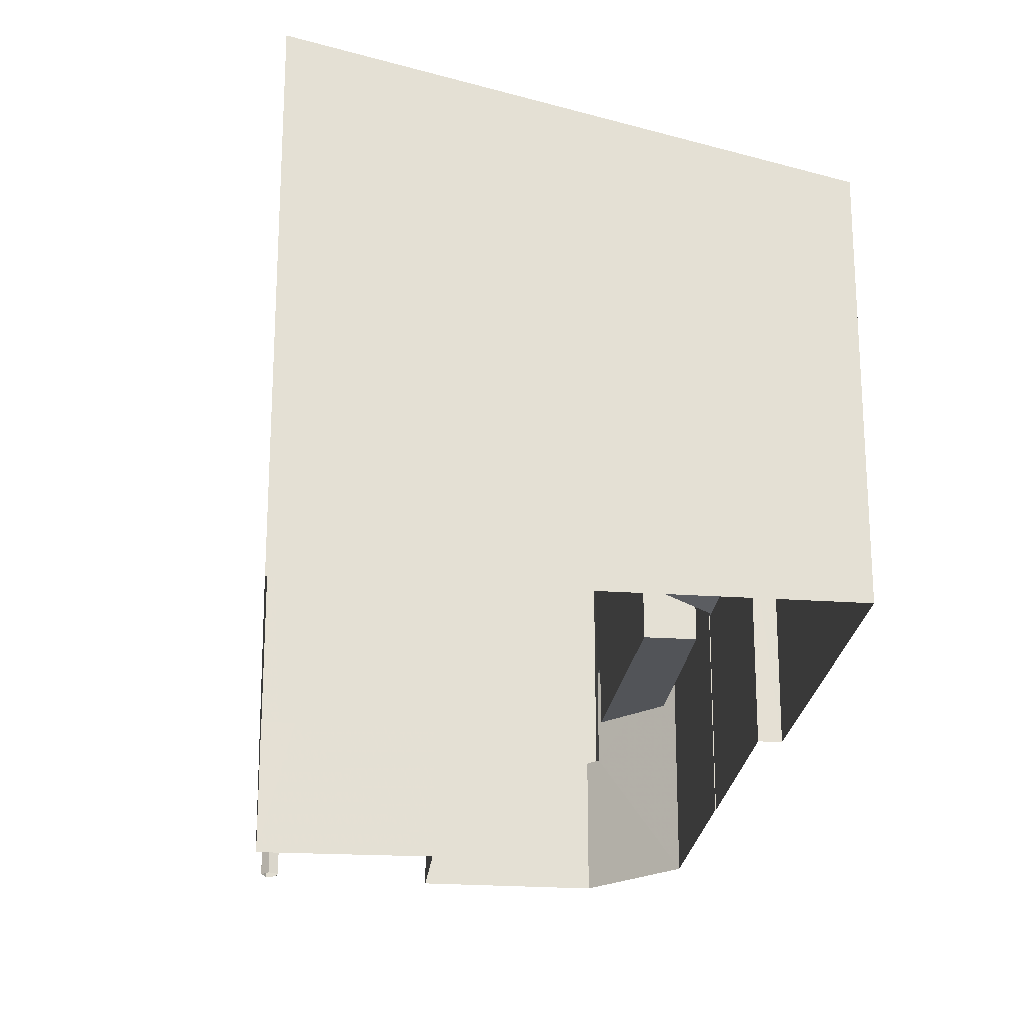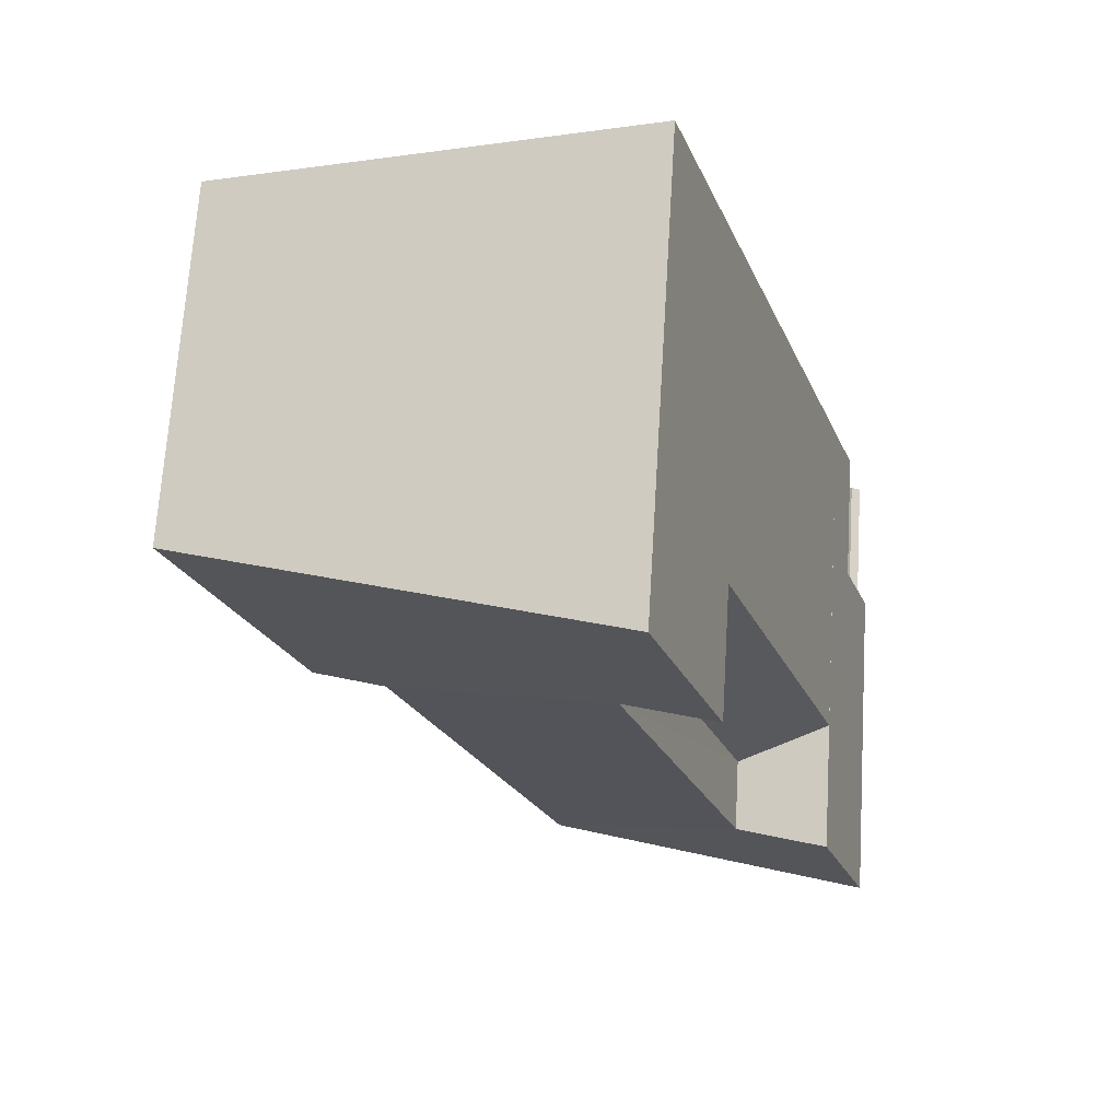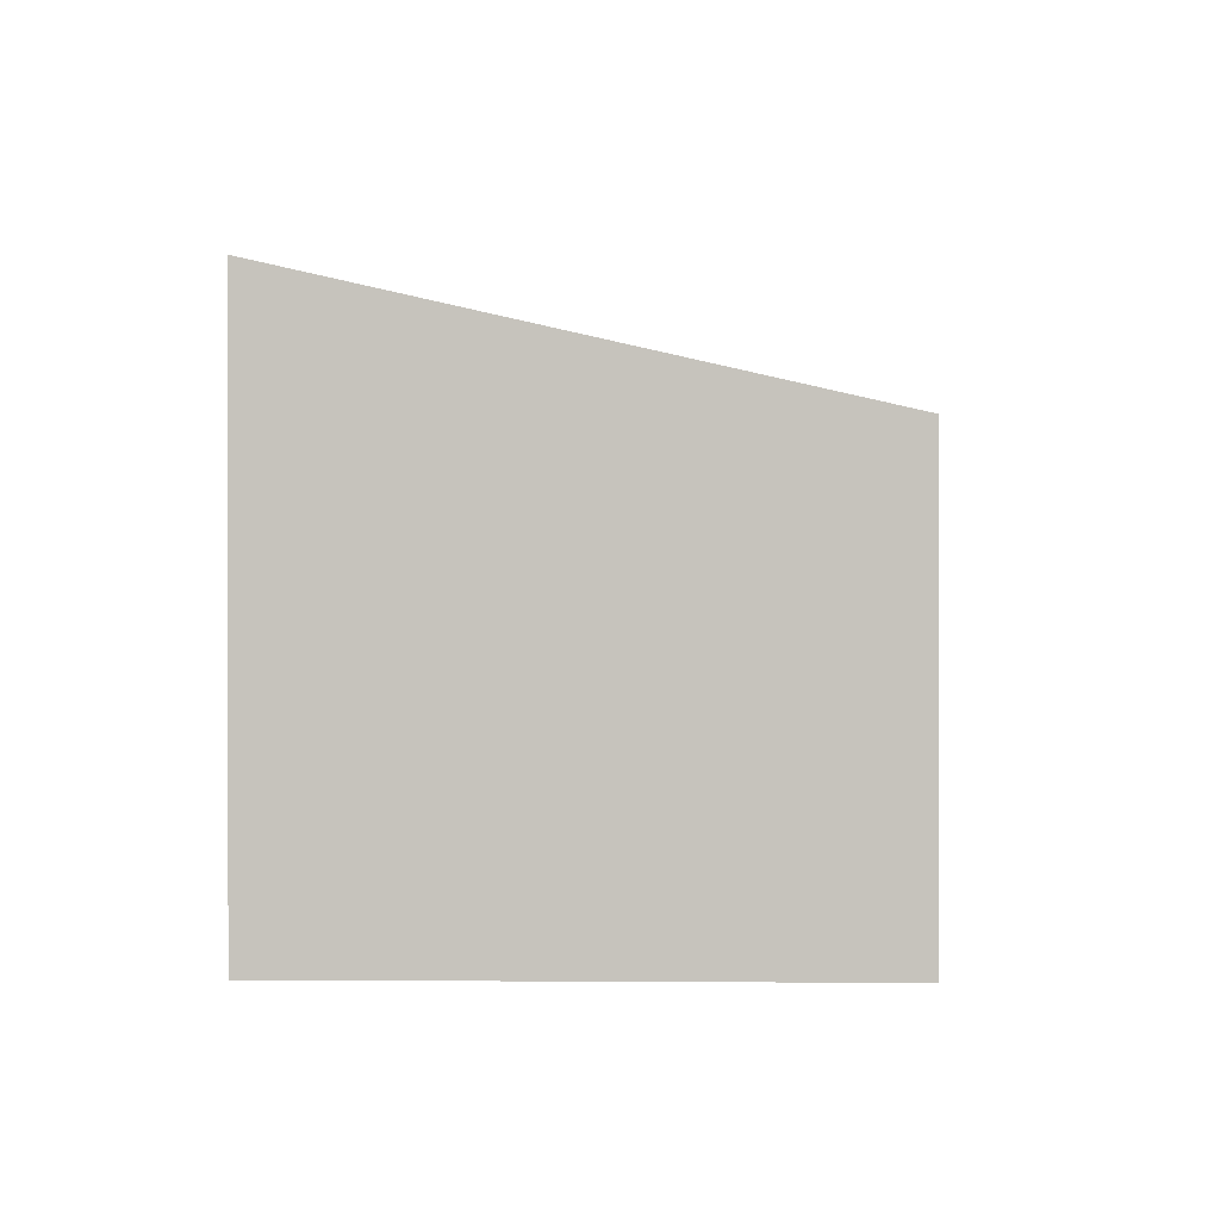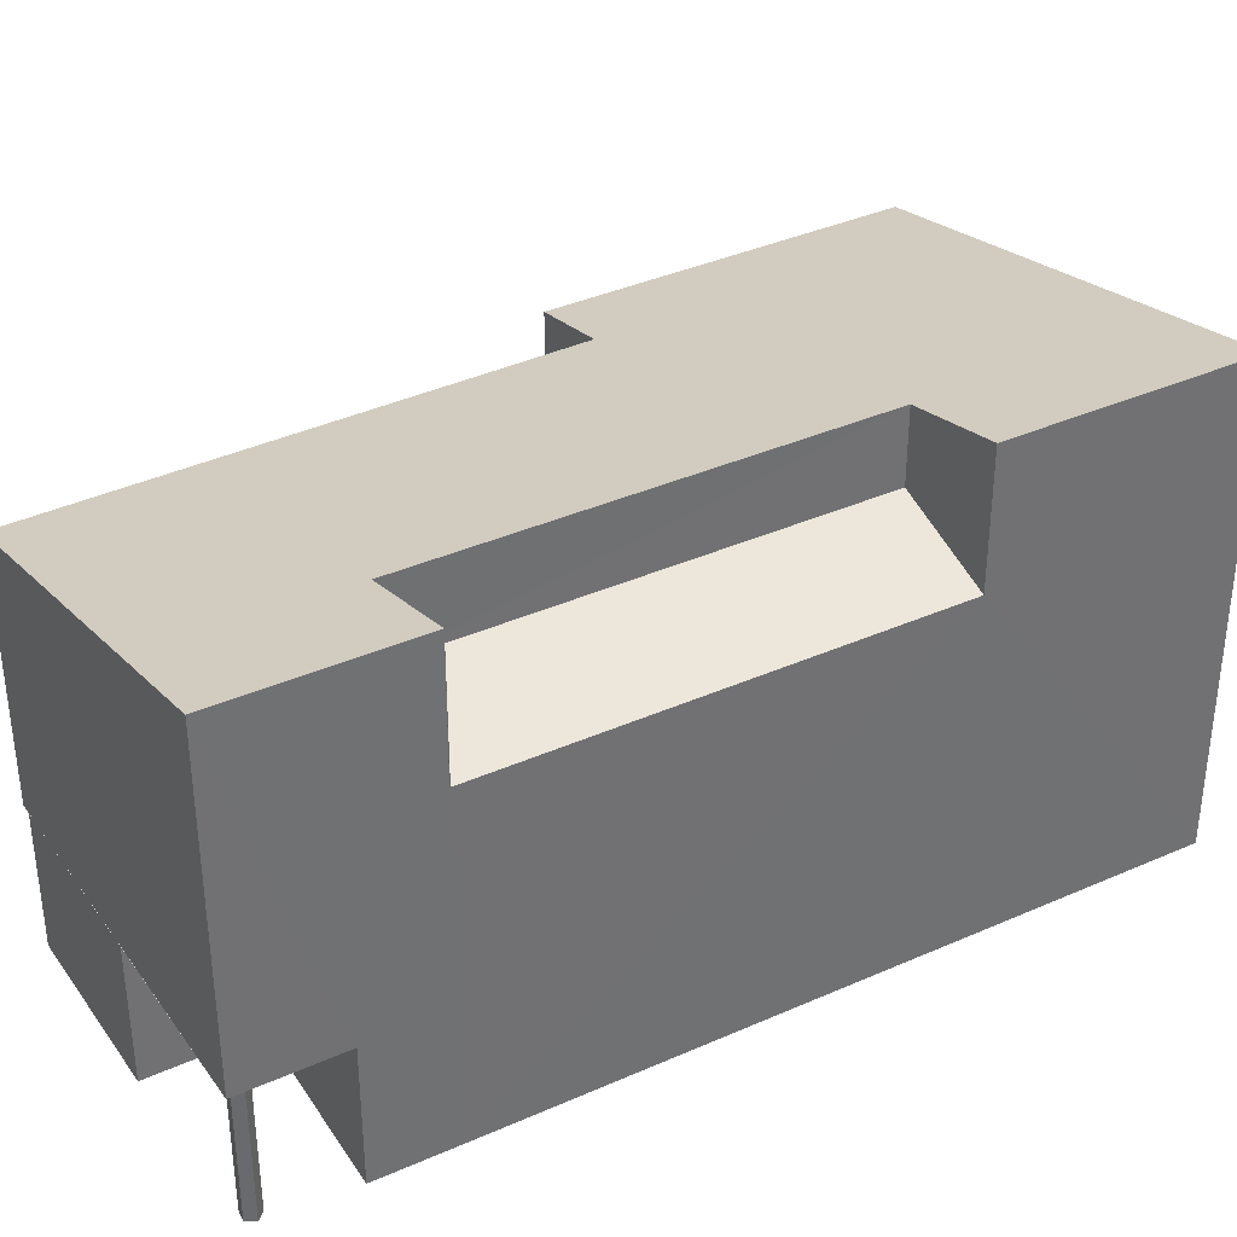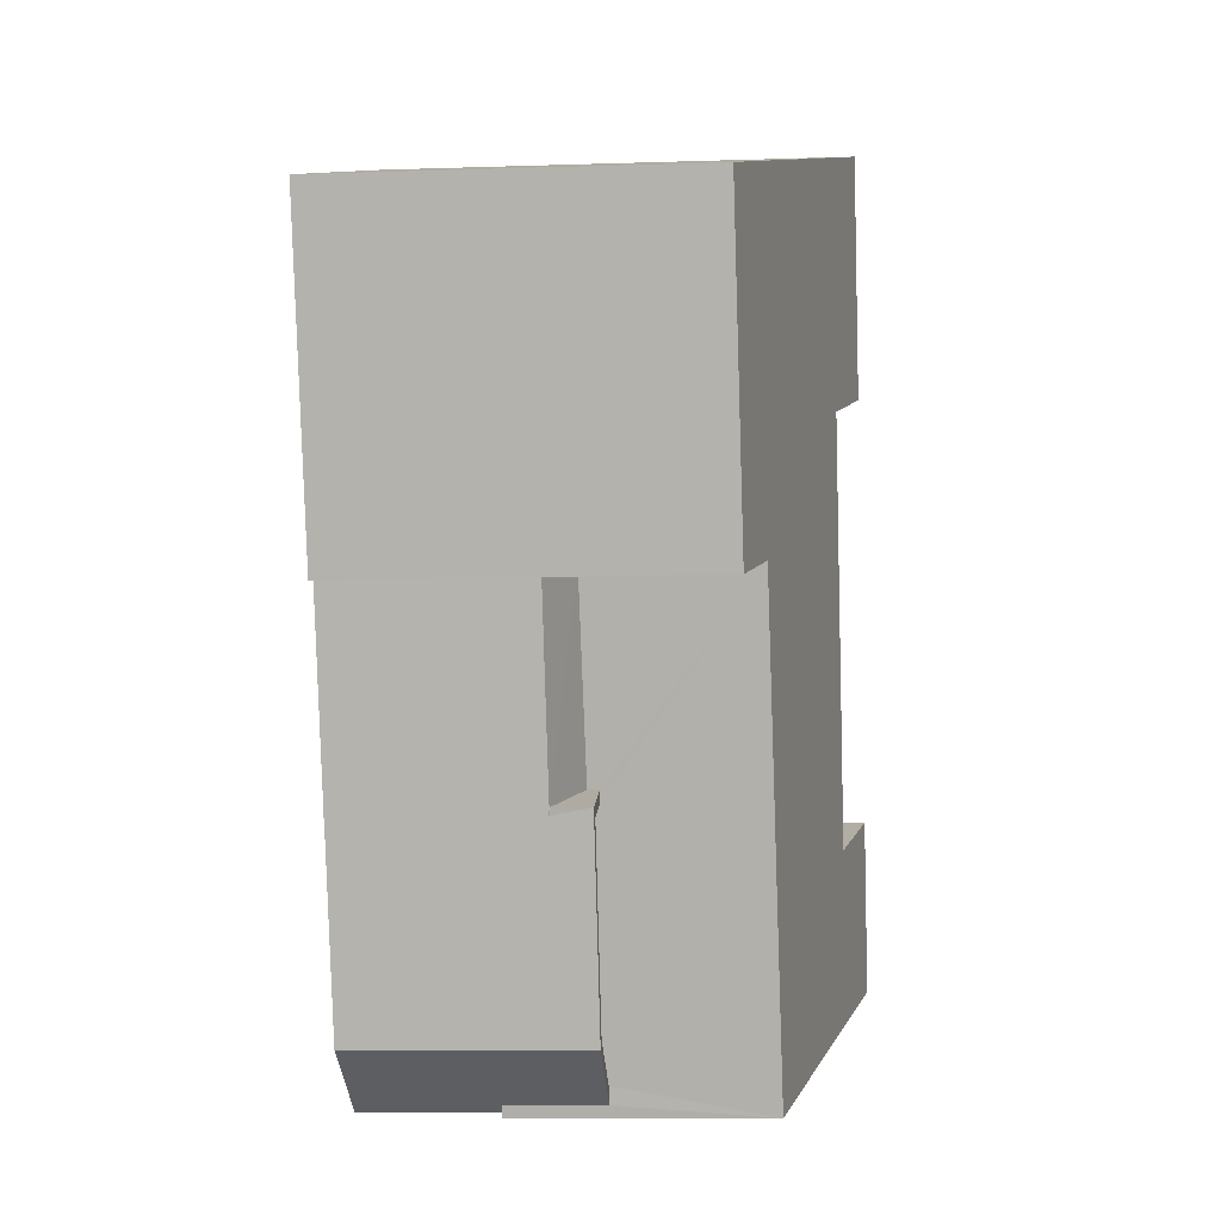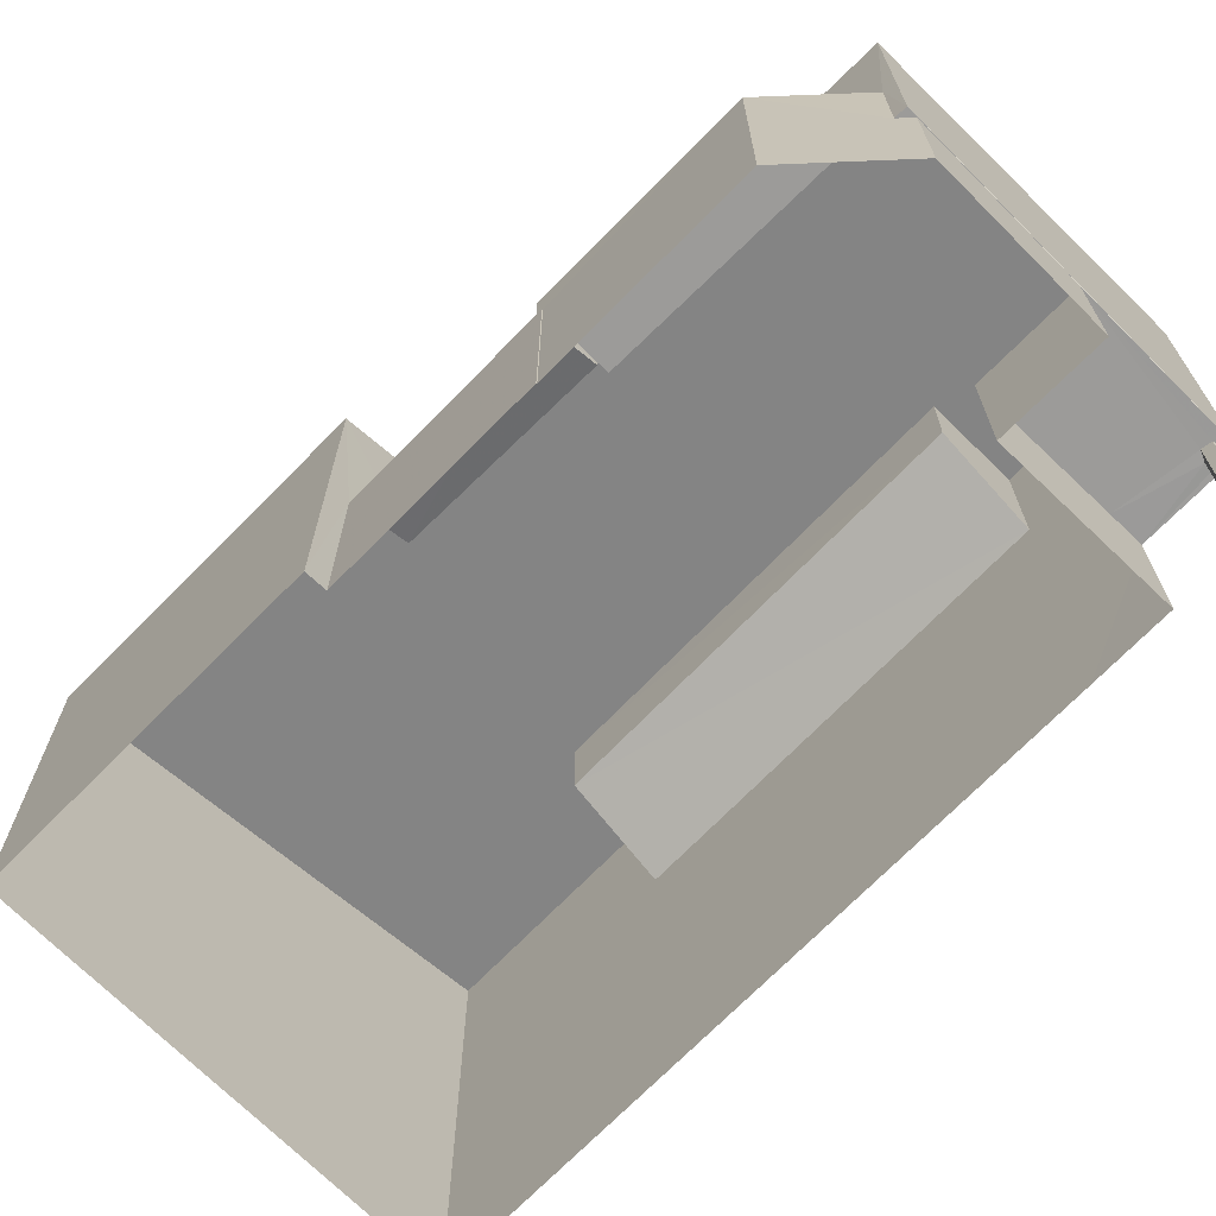
<metadata>
{"format":"obj","ext":"obj","renderer":"f3d","projection":"perspective","resolution":1024,"background":"white","views":[{"elev":-23.1,"azim":-167.6,"up":"+Z"},{"elev":69.1,"azim":3.6,"up":"+Y"},{"elev":0.5,"azim":-158.7,"up":"+Z"},{"elev":37.1,"azim":78.3,"up":"+Z"},{"elev":-9.4,"azim":-85.2,"up":"+Y"},{"elev":-69.8,"azim":-25.9,"up":"+Z"}]}
</metadata>
<code>
v -8.89e+04 -1.007e+05 2.058
v -8.89e+04 -1.007e+05 2.058
v -8.89e+04 -1.007e+05 2.059
v -8.89e+04 -1.007e+05 2.059
v -8.889e+04 -1.007e+05 2.06
v -8.889e+04 -1.007e+05 2.06
v -8.889e+04 -1.007e+05 2.06
v -8.89e+04 -1.007e+05 2.061
v -8.89e+04 -1.007e+05 2.06
v -8.89e+04 -1.007e+05 2.061
v -8.889e+04 -1.007e+05 2.061
v -8.89e+04 -1.007e+05 2.06
v -8.89e+04 -1.007e+05 2.06
v -8.889e+04 -1.007e+05 2.06
v -8.889e+04 -1.007e+05 2.06
v -8.889e+04 -1.007e+05 2.06
v -8.889e+04 -1.007e+05 2.06
v -8.889e+04 -1.007e+05 2.06
v -8.889e+04 -1.007e+05 4.286
v -8.889e+04 -1.007e+05 4.286
v -8.889e+04 -1.007e+05 4.286
v -8.889e+04 -1.007e+05 4.286
v -8.889e+04 -1.007e+05 4.286
v -8.889e+04 -1.007e+05 4.286
v -8.889e+04 -1.007e+05 4.286
v -8.889e+04 -1.007e+05 4.286
v -8.889e+04 -1.007e+05 4.286
v -8.89e+04 -1.007e+05 4.286
v -8.889e+04 -1.007e+05 4.287
v -8.89e+04 -1.007e+05 4.287
v -8.89e+04 -1.007e+05 4.287
v -8.89e+04 -1.007e+05 4.287
v -8.89e+04 -1.007e+05 4.881
v -8.89e+04 -1.007e+05 4.881
v -8.89e+04 -1.007e+05 4.882
v -8.89e+04 -1.007e+05 4.882
v -8.89e+04 -1.007e+05 5.695
v -8.89e+04 -1.007e+05 5.661
v -8.89e+04 -1.007e+05 5.255
v -8.89e+04 -1.007e+05 5.255
v -8.89e+04 -1.007e+05 5.25
v -8.89e+04 -1.007e+05 5.249
v -8.89e+04 -1.007e+05 8.169
v -8.889e+04 -1.007e+05 7.585
v -8.889e+04 -1.007e+05 7.582
v -8.889e+04 -1.007e+05 8.172
v -8.89e+04 -1.007e+05 8.428
v -8.889e+04 -1.007e+05 9.751
v -8.889e+04 -1.007e+05 9.377
v -8.89e+04 -1.007e+05 8.046
v -8.89e+04 -1.007e+05 8.344
v -8.89e+04 -1.007e+05 8.012
v -8.889e+04 -1.007e+05 9.742
v -8.89e+04 -1.007e+05 9.353
v -8.89e+04 -1.007e+05 9.705
v -8.889e+04 -1.007e+05 9.718
v -8.89e+04 -1.007e+05 5.882
v -8.89e+04 -1.007e+05 5.882
v -8.89e+04 -1.007e+05 5.882
v -8.89e+04 -1.007e+05 5.881
v -8.89e+04 -1.007e+05 5.881
v -8.89e+04 -1.007e+05 5.881
v -8.89e+04 -1.007e+05 5.881
v -8.89e+04 -1.007e+05 5.882
f 1 2 3
f 1 3 4
f 5 6 7
f 8 9 10
f 3 2 5
f 9 5 7
f 10 9 11
f 3 12 13
f 8 12 9
f 3 5 12
f 12 5 9
f 14 15 16
f 14 16 17
f 15 18 16
f 19 20 21
f 19 21 22
f 22 23 24
f 25 26 27
f 25 27 24
f 23 25 24
f 22 21 23
f 28 27 29
f 30 31 32
f 27 26 29
f 19 31 29
f 29 31 30
f 20 19 29
f 26 20 29
f 33 34 35
f 36 33 35
f 37 38 39
f 40 39 41
f 41 39 42
f 39 38 42
f 43 44 45
f 43 46 44
f 47 48 49
f 50 51 52
f 47 49 51
f 49 48 53
f 54 55 52
f 54 56 55
f 51 49 54
f 51 54 52
f 57 58 59
f 59 60 61
f 60 62 61
f 60 63 62
f 58 64 59
f 59 64 60
f 61 40 59
f 59 40 8
f 61 39 40
f 8 40 12
f 28 11 9
f 28 29 11
f 37 62 38
f 51 38 62
f 63 33 58
f 47 51 63
f 33 36 58
f 31 57 32
f 51 62 63
f 47 57 31
f 58 57 47
f 47 63 58
f 42 38 50
f 3 42 4
f 38 51 50
f 4 42 50
f 25 16 18
f 25 23 16
f 43 56 54
f 43 45 56
f 12 41 13
f 12 40 41
f 24 27 7
f 7 27 9
f 27 28 9
f 46 54 49
f 46 43 54
f 60 35 34
f 60 64 35
f 46 53 44
f 5 44 6
f 46 49 53
f 44 53 6
f 42 13 41
f 42 3 13
f 48 24 53
f 53 24 6
f 48 22 24
f 6 24 7
f 52 2 1
f 52 55 2
f 58 35 64
f 58 36 35
f 21 14 17
f 21 20 14
f 26 15 14
f 20 26 14
f 21 17 16
f 23 21 16
f 30 10 11
f 29 30 11
f 25 18 15
f 26 25 15
f 52 1 4
f 50 52 4
f 22 48 19
f 48 47 19
f 47 31 19
f 37 61 62
f 37 39 61
f 63 60 34
f 33 63 34
f 10 32 8
f 8 32 59
f 10 30 32
f 59 32 57
f 56 45 55
f 55 45 2
f 2 45 5
f 45 44 5

</code>
